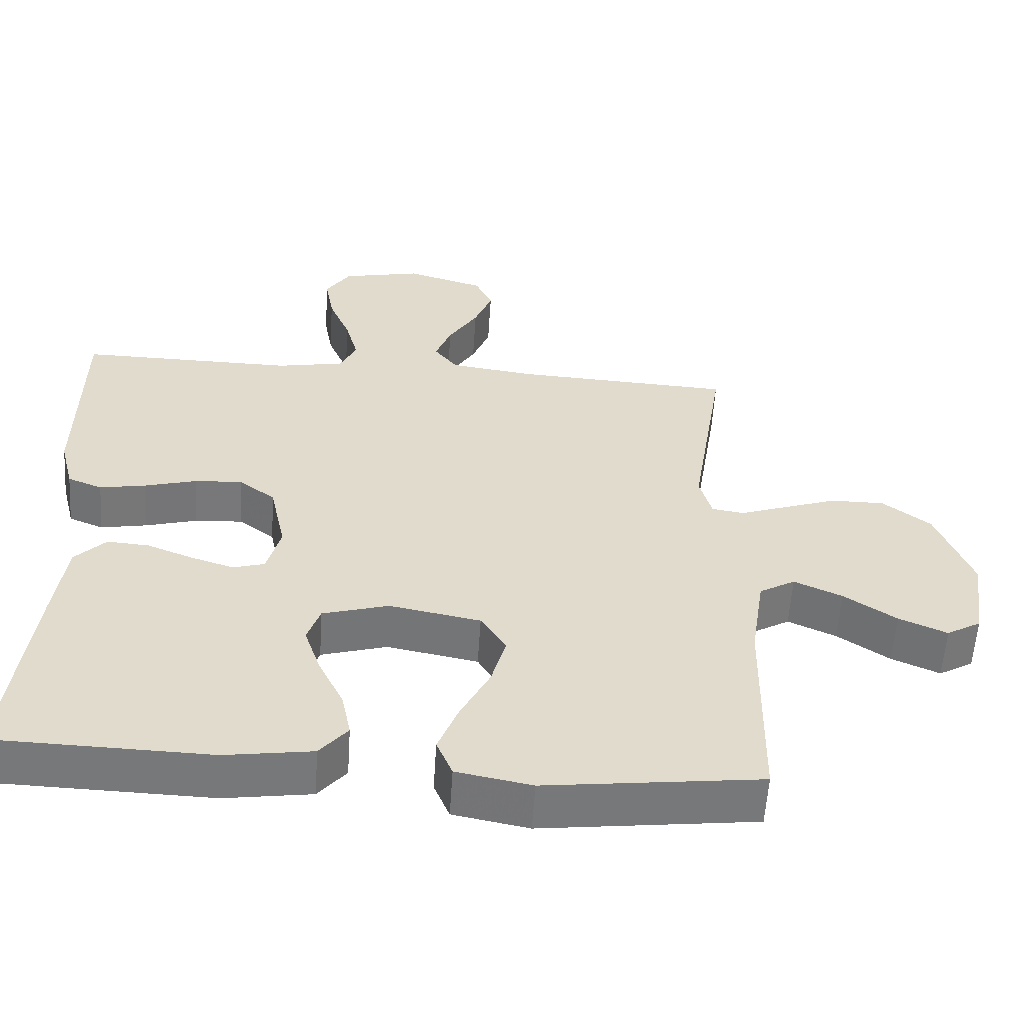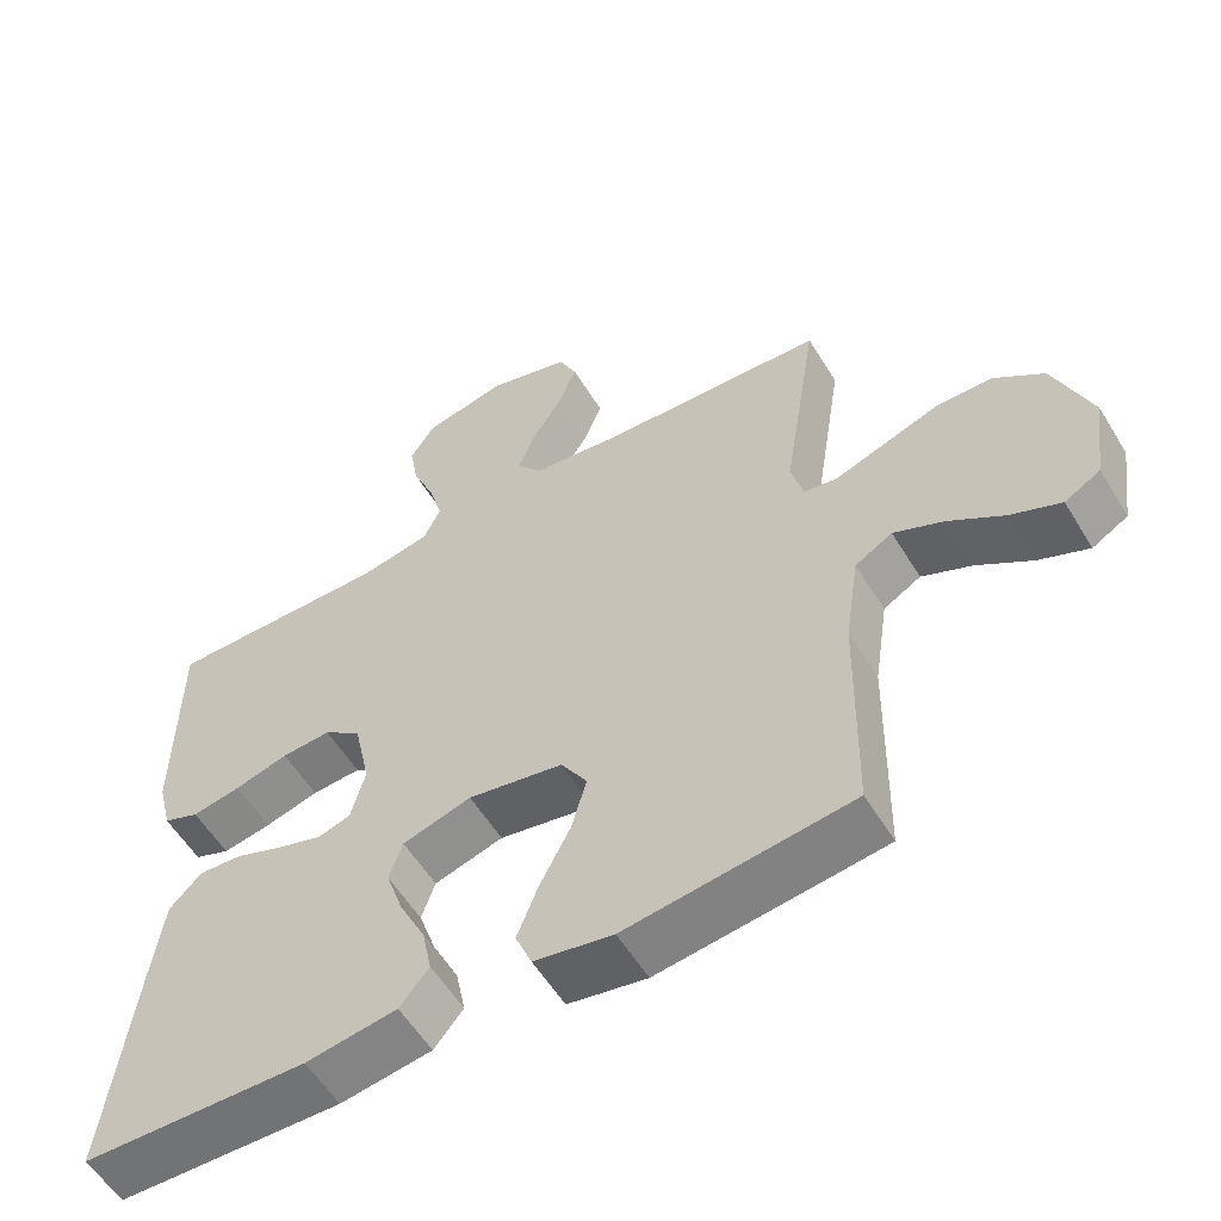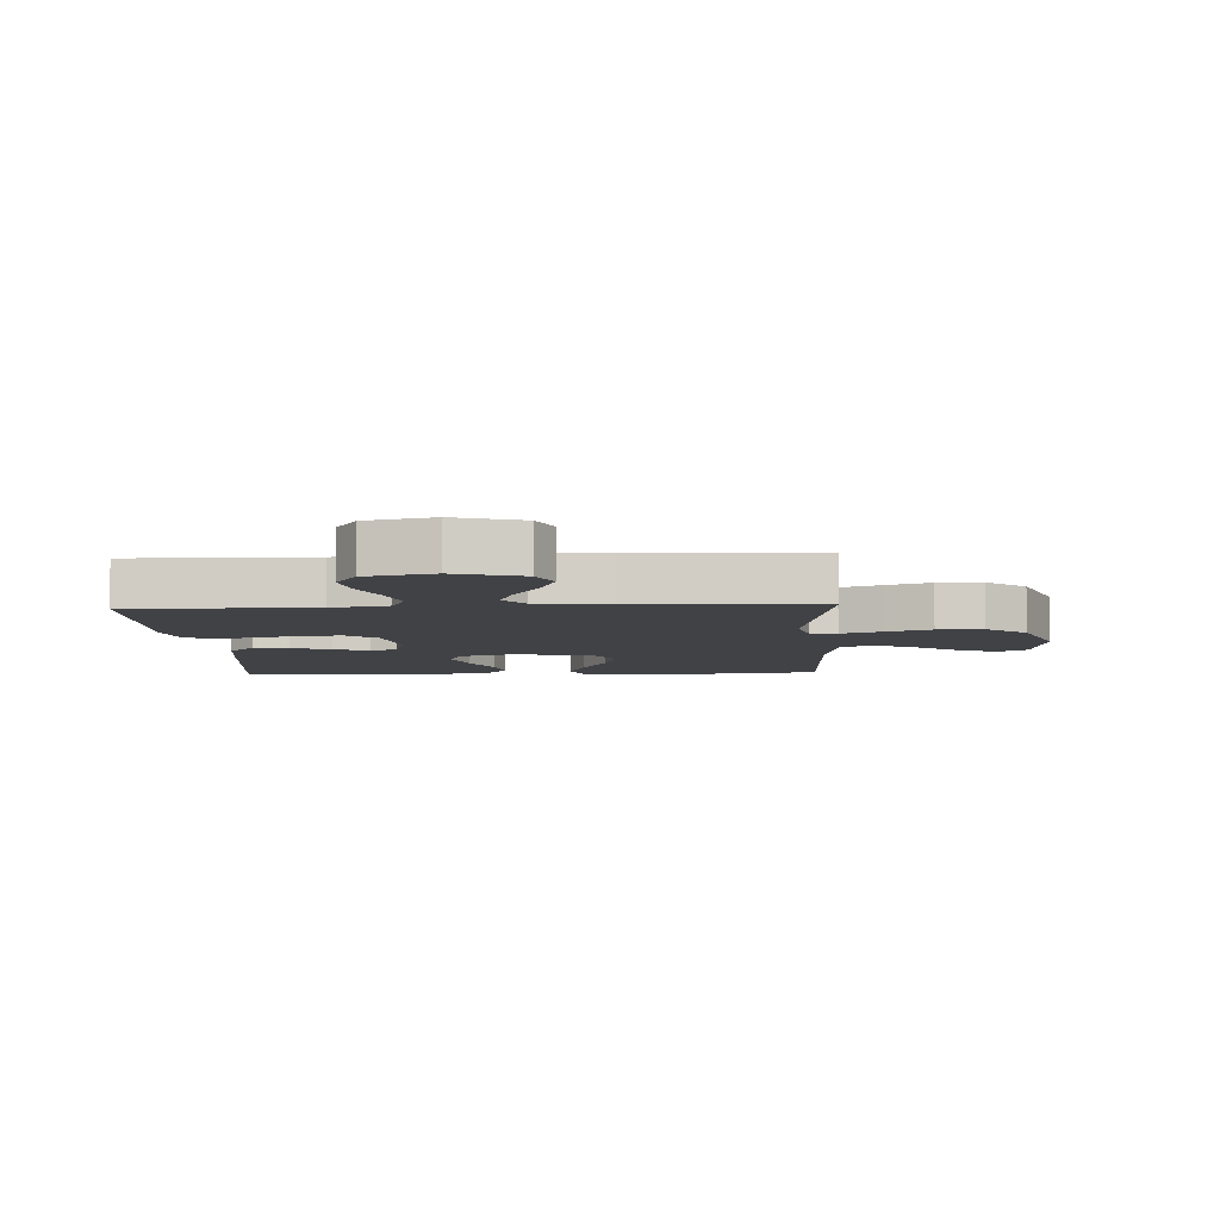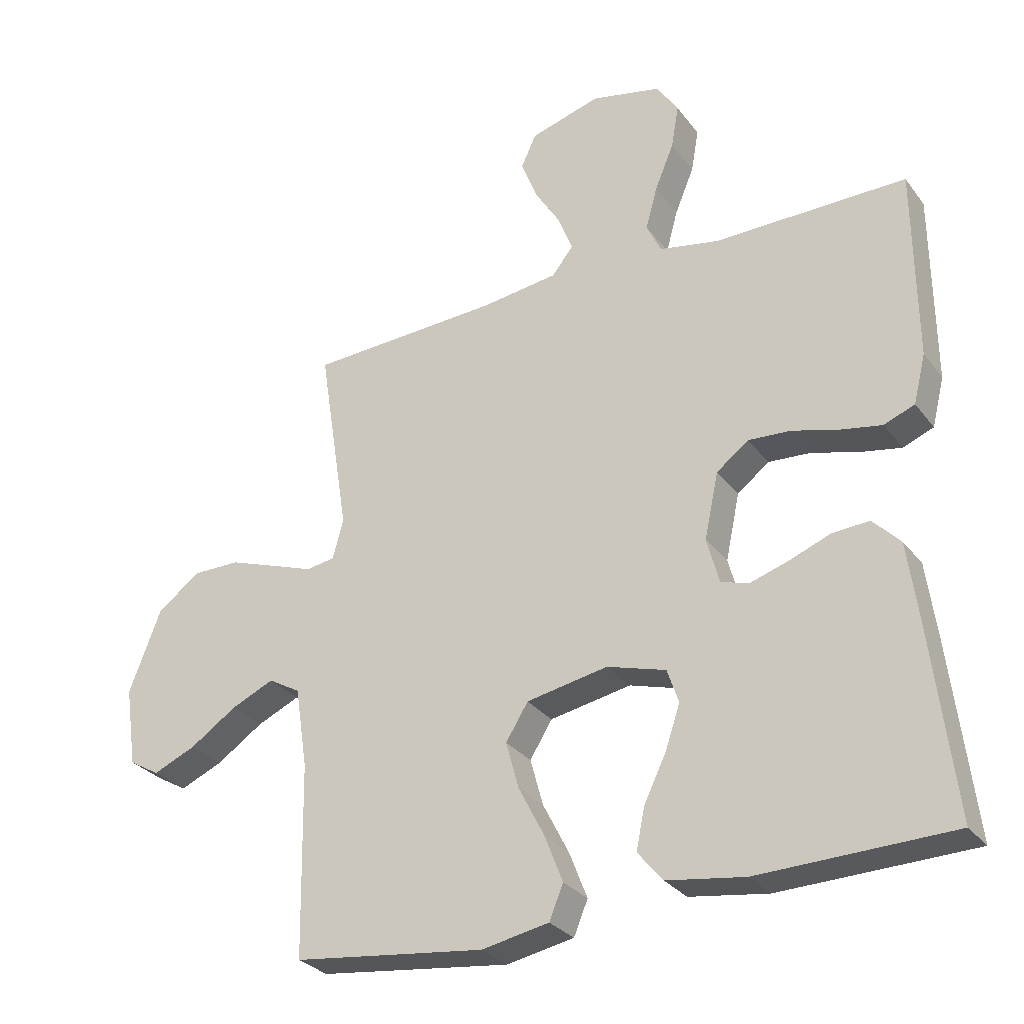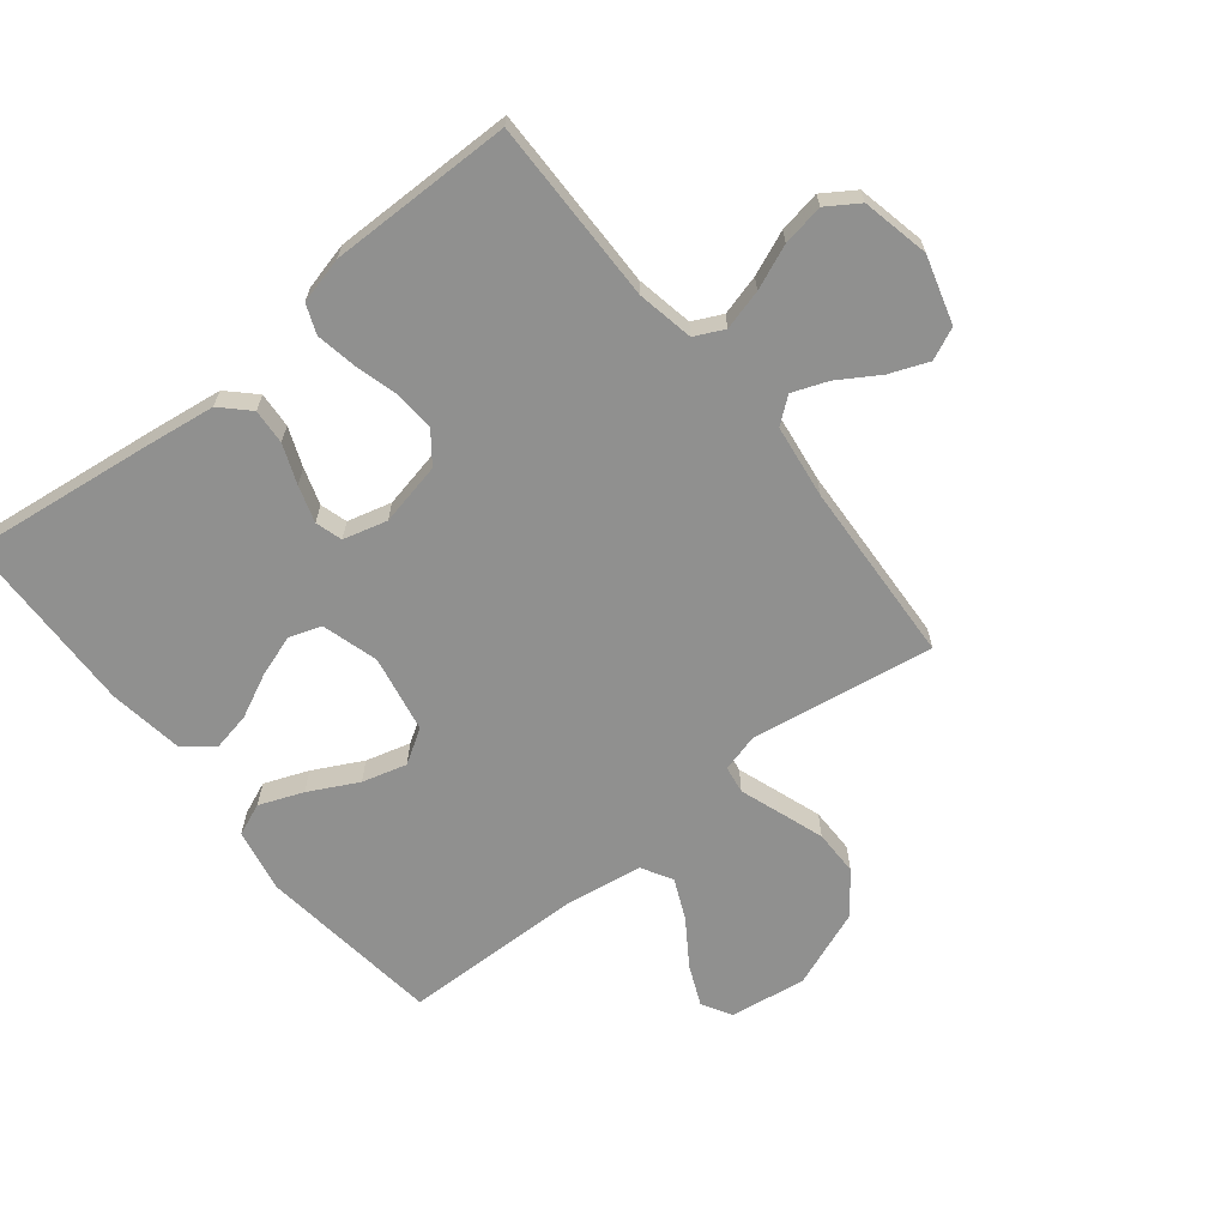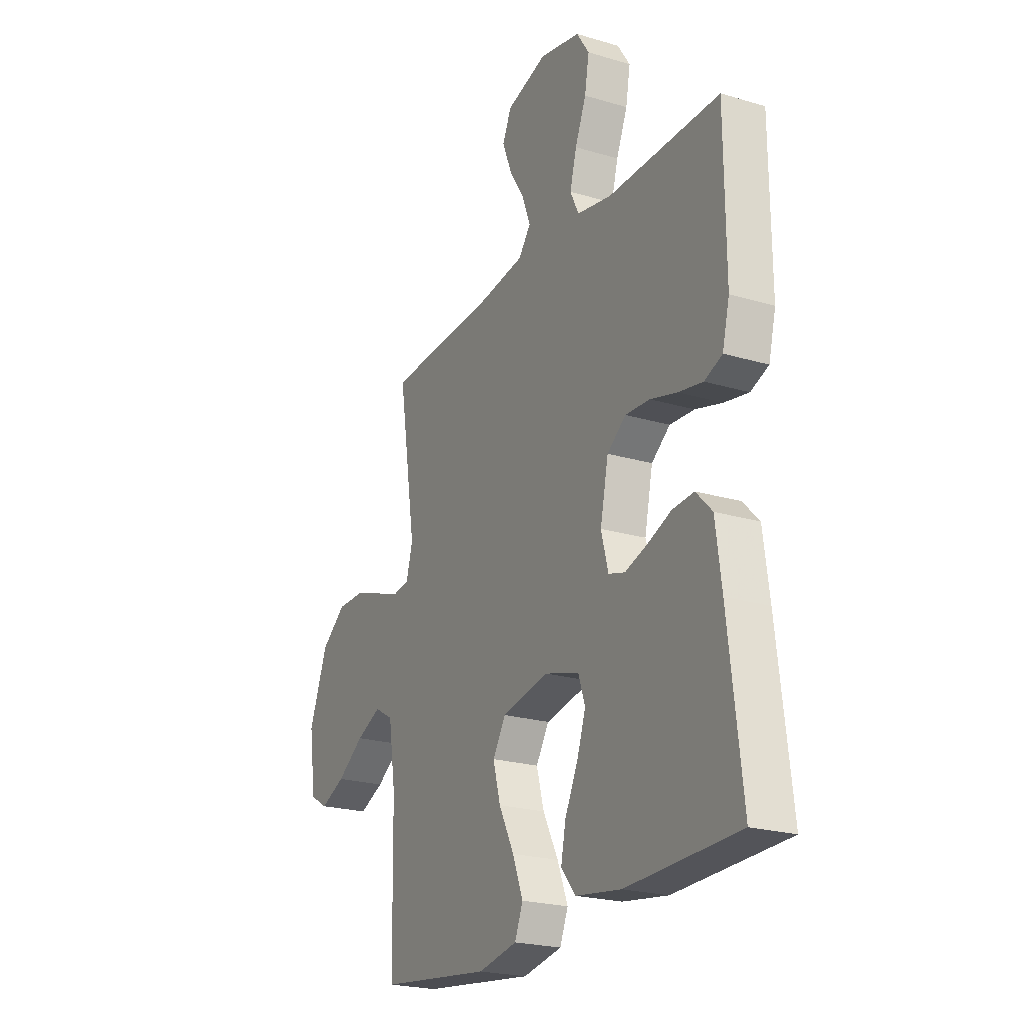
<metadata>
{"format":"obj","ext":"obj","renderer":"f3d","projection":"perspective","resolution":1024,"background":"white","views":[{"elev":-57.4,"azim":-3.7,"up":"+Z"},{"elev":-56.8,"azim":31.1,"up":"+Z"},{"elev":-6.7,"azim":2.8,"up":"+Y"},{"elev":-29.3,"azim":-150.3,"up":"+Z"},{"elev":-65.5,"azim":-51.5,"up":"+Y"},{"elev":-22.5,"azim":-117.2,"up":"+Z"}]}
</metadata>
<code>
v 0.5 0.07 -0.5
v 0.2 0.07 -0.537
v 0.095 0.07 -0.517
v 0.073 0.07 -0.464
v 0.101 0.07 -0.392
v 0.142 0.07 -0.312
v 0.162 0.07 -0.239
v 0.127 0.07 -0.183
v 0 0.07 -0.159
v -0.092 0.07 -0.186
v -0.11 0.07 -0.239
v -0.087 0.07 -0.307
v -0.052 0.07 -0.379
v -0.039 0.07 -0.443
v -0.078 0.07 -0.49
v -0.2 0.07 -0.508
v -0.5 0.07 -0.5
v -0.464 0.07 -0.2
v -0.448 0.07 -0.081
v -0.405 0.07 -0.037
v -0.347 0.07 -0.041
v -0.283 0.07 -0.066
v -0.223 0.07 -0.085
v -0.179 0.07 -0.072
v -0.16 0.07 0
v -0.182 0.07 0.103
v -0.232 0.07 0.141
v -0.298 0.07 0.137
v -0.37 0.07 0.117
v -0.435 0.07 0.105
v -0.483 0.07 0.124
v -0.502 0.07 0.2
v -0.5 0.07 0.5
v -0.2 0.07 0.497
v -0.107 0.07 0.515
v -0.084 0.07 0.563
v -0.102 0.07 0.629
v -0.132 0.07 0.701
v -0.144 0.07 0.769
v -0.11 0.07 0.821
v 0 0.07 0.845
v 0.11 0.07 0.813
v 0.134 0.07 0.761
v 0.109 0.07 0.697
v 0.068 0.07 0.631
v 0.046 0.07 0.573
v 0.079 0.07 0.531
v 0.2 0.07 0.515
v 0.5 0.07 0.5
v 0.453 0.07 0.2
v 0.47 0.07 0.138
v 0.515 0.07 0.131
v 0.58 0.07 0.154
v 0.655 0.07 0.18
v 0.73 0.07 0.18
v 0.797 0.07 0.129
v 0.847 0.07 0
v 0.829 0.07 -0.125
v 0.781 0.07 -0.153
v 0.714 0.07 -0.124
v 0.641 0.07 -0.075
v 0.574 0.07 -0.045
v 0.524 0.07 -0.074
v 0.505 0.07 -0.2
v 0.5 0 -0.5
v 0.2 0 -0.537
v 0.095 0 -0.517
v 0.073 0 -0.464
v 0.101 0 -0.392
v 0.142 0 -0.312
v 0.162 0 -0.239
v 0.127 0 -0.183
v 0 0 -0.159
v -0.092 0 -0.186
v -0.11 0 -0.239
v -0.087 0 -0.307
v -0.052 0 -0.379
v -0.039 0 -0.443
v -0.078 0 -0.49
v -0.2 0 -0.508
v -0.5 0 -0.5
v -0.464 0 -0.2
v -0.448 0 -0.081
v -0.405 0 -0.037
v -0.347 0 -0.041
v -0.283 0 -0.066
v -0.223 0 -0.085
v -0.179 0 -0.072
v -0.16 0 0
v -0.182 0 0.103
v -0.232 0 0.141
v -0.298 0 0.137
v -0.37 0 0.117
v -0.435 0 0.105
v -0.483 0 0.124
v -0.502 0 0.2
v -0.5 0 0.5
v -0.2 0 0.497
v -0.107 0 0.515
v -0.084 0 0.563
v -0.102 0 0.629
v -0.132 0 0.701
v -0.144 0 0.769
v -0.11 0 0.821
v 0 0 0.845
v 0.11 0 0.813
v 0.134 0 0.761
v 0.109 0 0.697
v 0.068 0 0.631
v 0.046 0 0.573
v 0.079 0 0.531
v 0.2 0 0.515
v 0.5 0 0.5
v 0.453 0 0.2
v 0.47 0 0.138
v 0.515 0 0.131
v 0.58 0 0.154
v 0.655 0 0.18
v 0.73 0 0.18
v 0.797 0 0.129
v 0.847 0 0
v 0.829 0 -0.125
v 0.781 0 -0.153
v 0.714 0 -0.124
v 0.641 0 -0.075
v 0.574 0 -0.045
v 0.524 0 -0.074
v 0.505 0 -0.2
f 59 60 61
f 58 59 61
f 57 58 61
f 56 57 61
f 55 56 61
f 54 55 61
f 53 54 61
f 52 53 61
f 51 52 61 62
f 48 49 50
f 47 48 50 51
f 43 44 45
f 42 43 45
f 41 42 45
f 40 41 45
f 39 40 45
f 38 39 45
f 37 38 45
f 36 37 45 46
f 35 36 46 47
f 32 33 34
f 31 32 34
f 30 31 34
f 29 30 34
f 28 29 34
f 34 35 47
f 28 34 47
f 27 28 47
f 20 21 22
f 19 20 22
f 18 19 22
f 17 18 22
f 16 17 22
f 15 16 22
f 14 15 22
f 13 14 22
f 12 13 22
f 11 12 22 23
f 10 11 23 24
f 4 5 6
f 3 4 6
f 2 3 6
f 1 2 6
f 64 1 6
f 63 64 6 7
f 51 62 63
f 47 51 63
f 27 47 63
f 26 27 63
f 25 26 63
f 9 10 24 25
f 8 9 25 63
f 7 8 63
f 125 124 123
f 125 123 122
f 125 122 121
f 125 121 120
f 125 120 119
f 125 119 118
f 125 118 117
f 125 117 116
f 126 125 116 115
f 114 113 112
f 115 114 112 111
f 109 108 107
f 109 107 106
f 109 106 105
f 109 105 104
f 109 104 103
f 109 103 102
f 109 102 101
f 110 109 101 100
f 111 110 100 99
f 98 97 96
f 98 96 95
f 98 95 94
f 98 94 93
f 98 93 92
f 111 99 98
f 111 98 92
f 111 92 91
f 86 85 84
f 86 84 83
f 86 83 82
f 86 82 81
f 86 81 80
f 86 80 79
f 86 79 78
f 86 78 77
f 86 77 76
f 87 86 76 75
f 88 87 75 74
f 70 69 68
f 70 68 67
f 70 67 66
f 70 66 65
f 70 65 128
f 71 70 128 127
f 127 126 115
f 127 115 111
f 127 111 91
f 127 91 90
f 127 90 89
f 89 88 74 73
f 127 89 73 72
f 127 72 71
f 1 65 66 2
f 2 66 67 3
f 3 67 68 4
f 4 68 69 5
f 5 69 70 6
f 6 70 71 7
f 7 71 72 8
f 8 72 73 9
f 9 73 74 10
f 10 74 75 11
f 11 75 76 12
f 12 76 77 13
f 13 77 78 14
f 14 78 79 15
f 15 79 80 16
f 16 80 81 17
f 17 81 82 18
f 18 82 83 19
f 19 83 84 20
f 20 84 85 21
f 21 85 86 22
f 22 86 87 23
f 23 87 88 24
f 24 88 89 25
f 25 89 90 26
f 26 90 91 27
f 27 91 92 28
f 28 92 93 29
f 29 93 94 30
f 30 94 95 31
f 31 95 96 32
f 32 96 97 33
f 33 97 98 34
f 34 98 99 35
f 35 99 100 36
f 36 100 101 37
f 37 101 102 38
f 38 102 103 39
f 39 103 104 40
f 40 104 105 41
f 41 105 106 42
f 42 106 107 43
f 43 107 108 44
f 44 108 109 45
f 45 109 110 46
f 46 110 111 47
f 47 111 112 48
f 48 112 113 49
f 49 113 114 50
f 50 114 115 51
f 51 115 116 52
f 52 116 117 53
f 53 117 118 54
f 54 118 119 55
f 55 119 120 56
f 56 120 121 57
f 57 121 122 58
f 58 122 123 59
f 59 123 124 60
f 60 124 125 61
f 61 125 126 62
f 62 126 127 63
f 63 127 128 64
f 64 128 65 1

</code>
